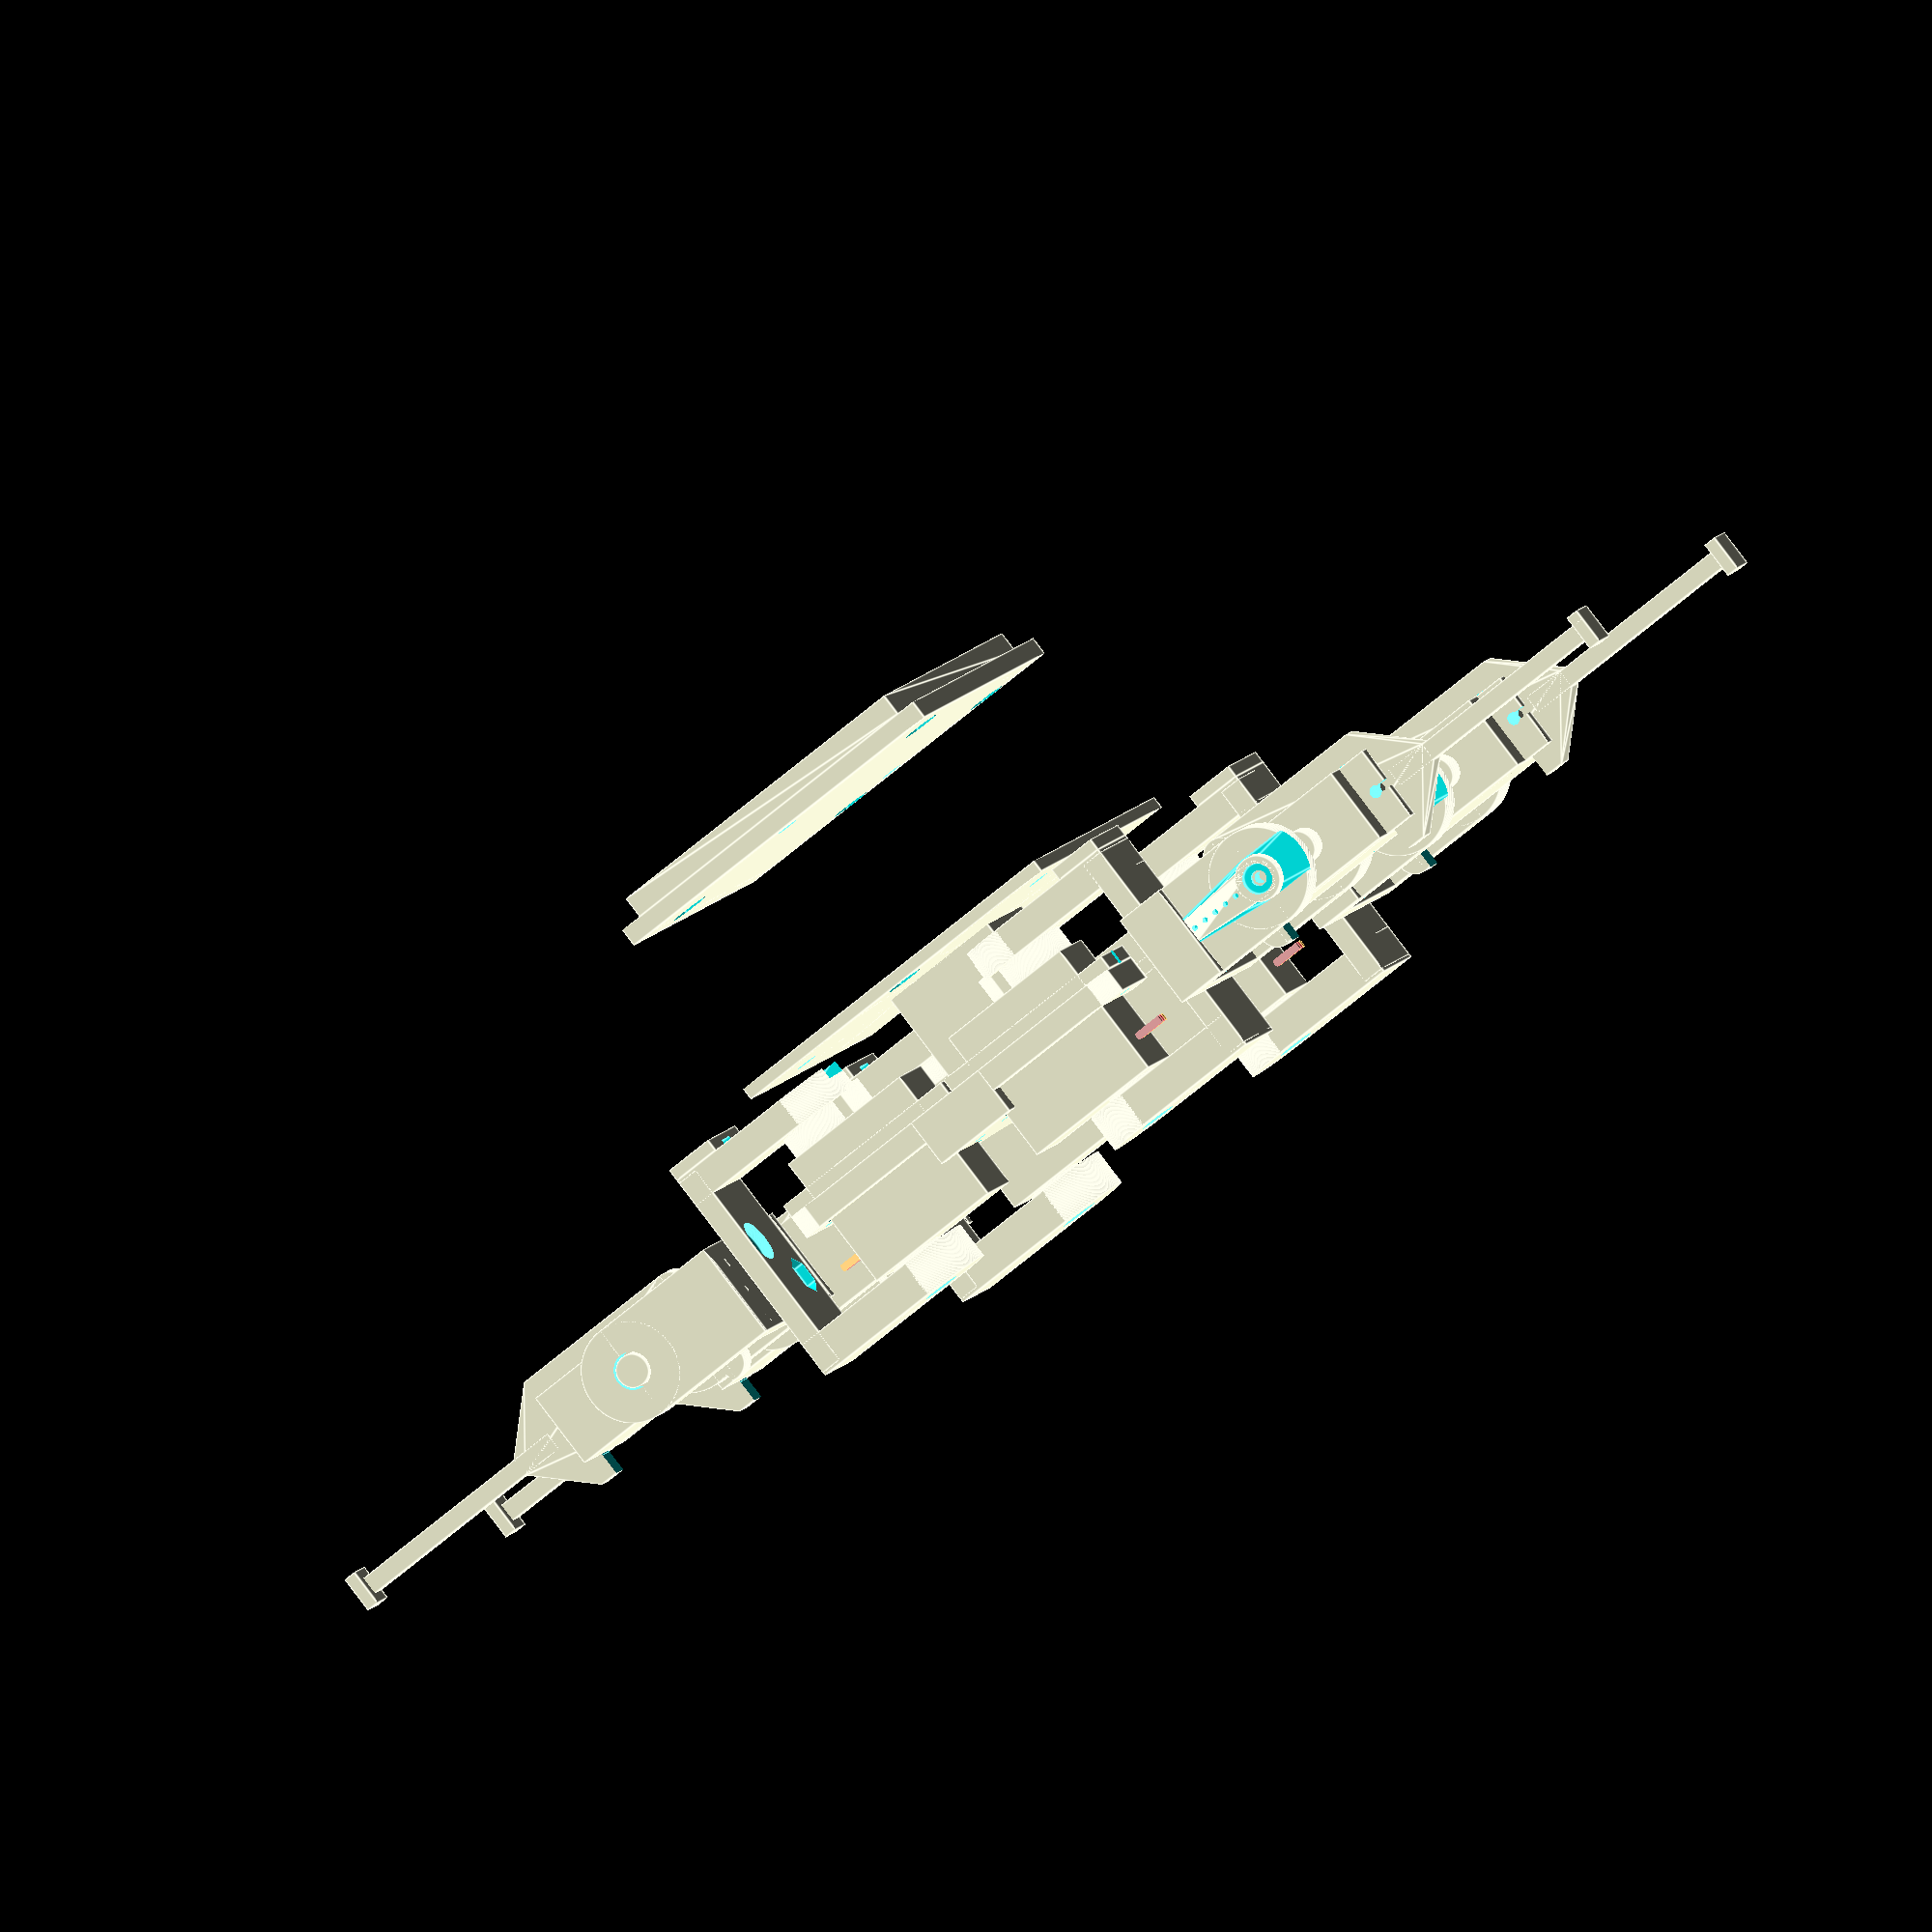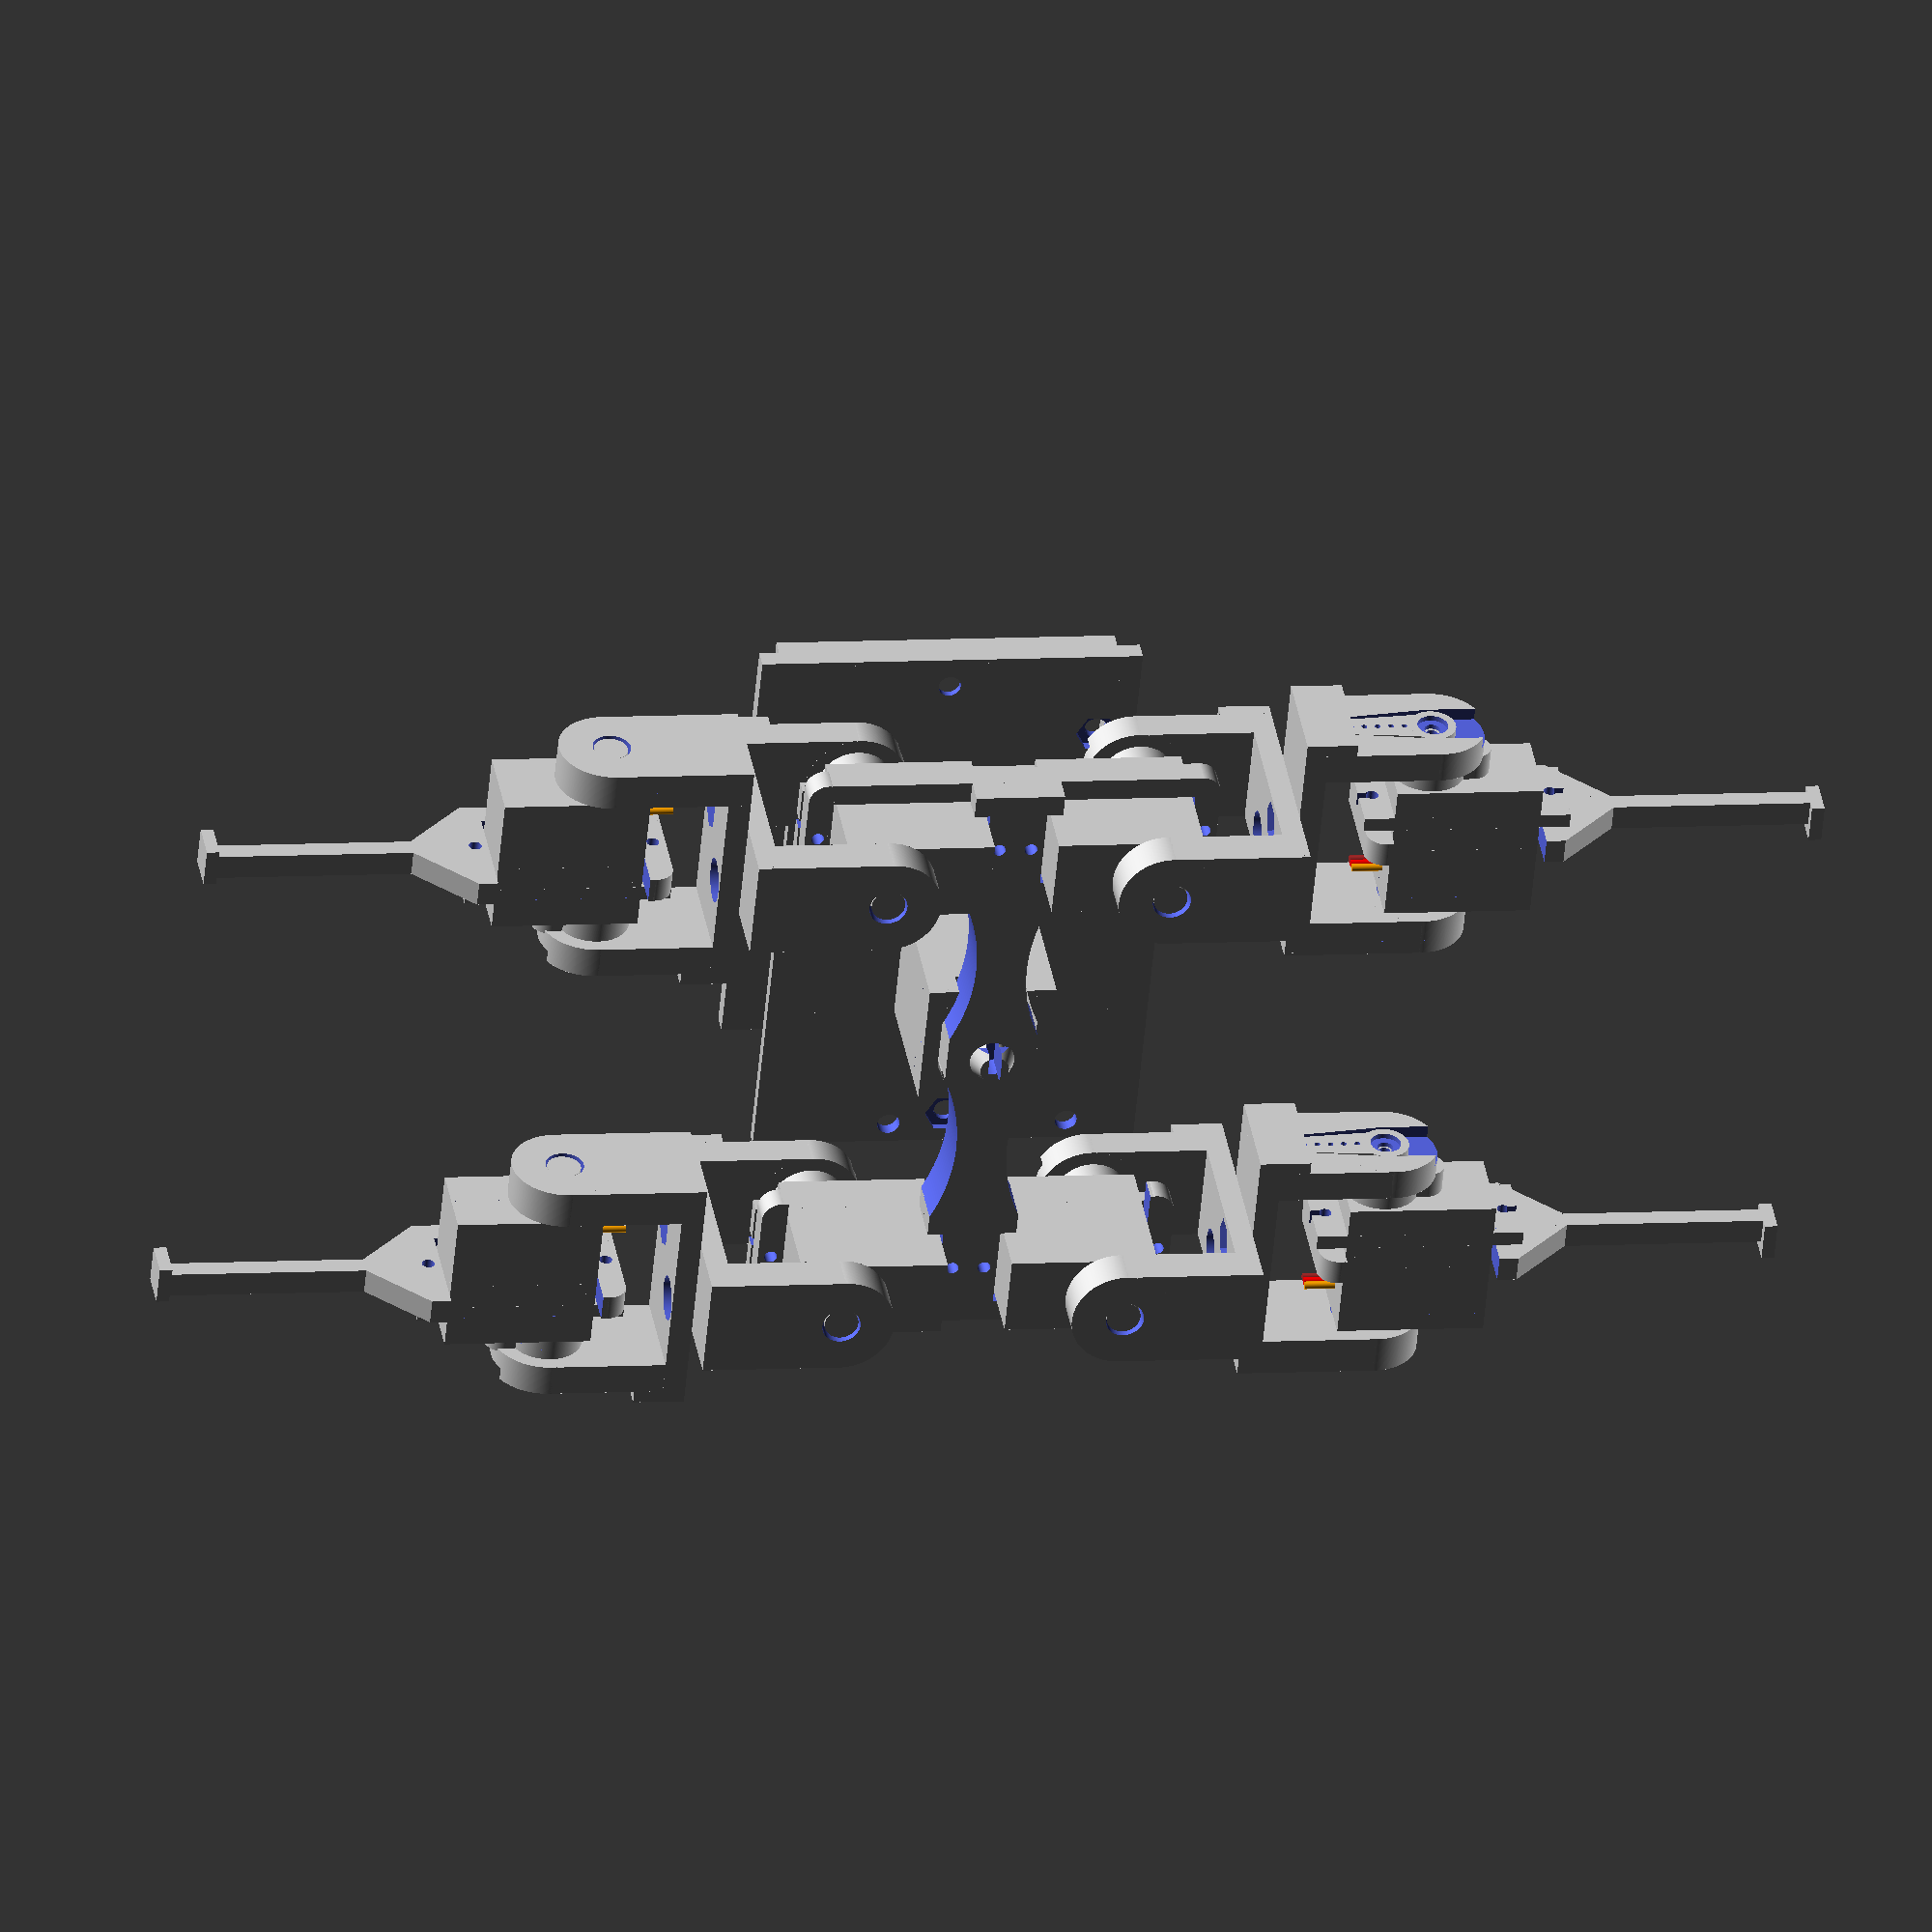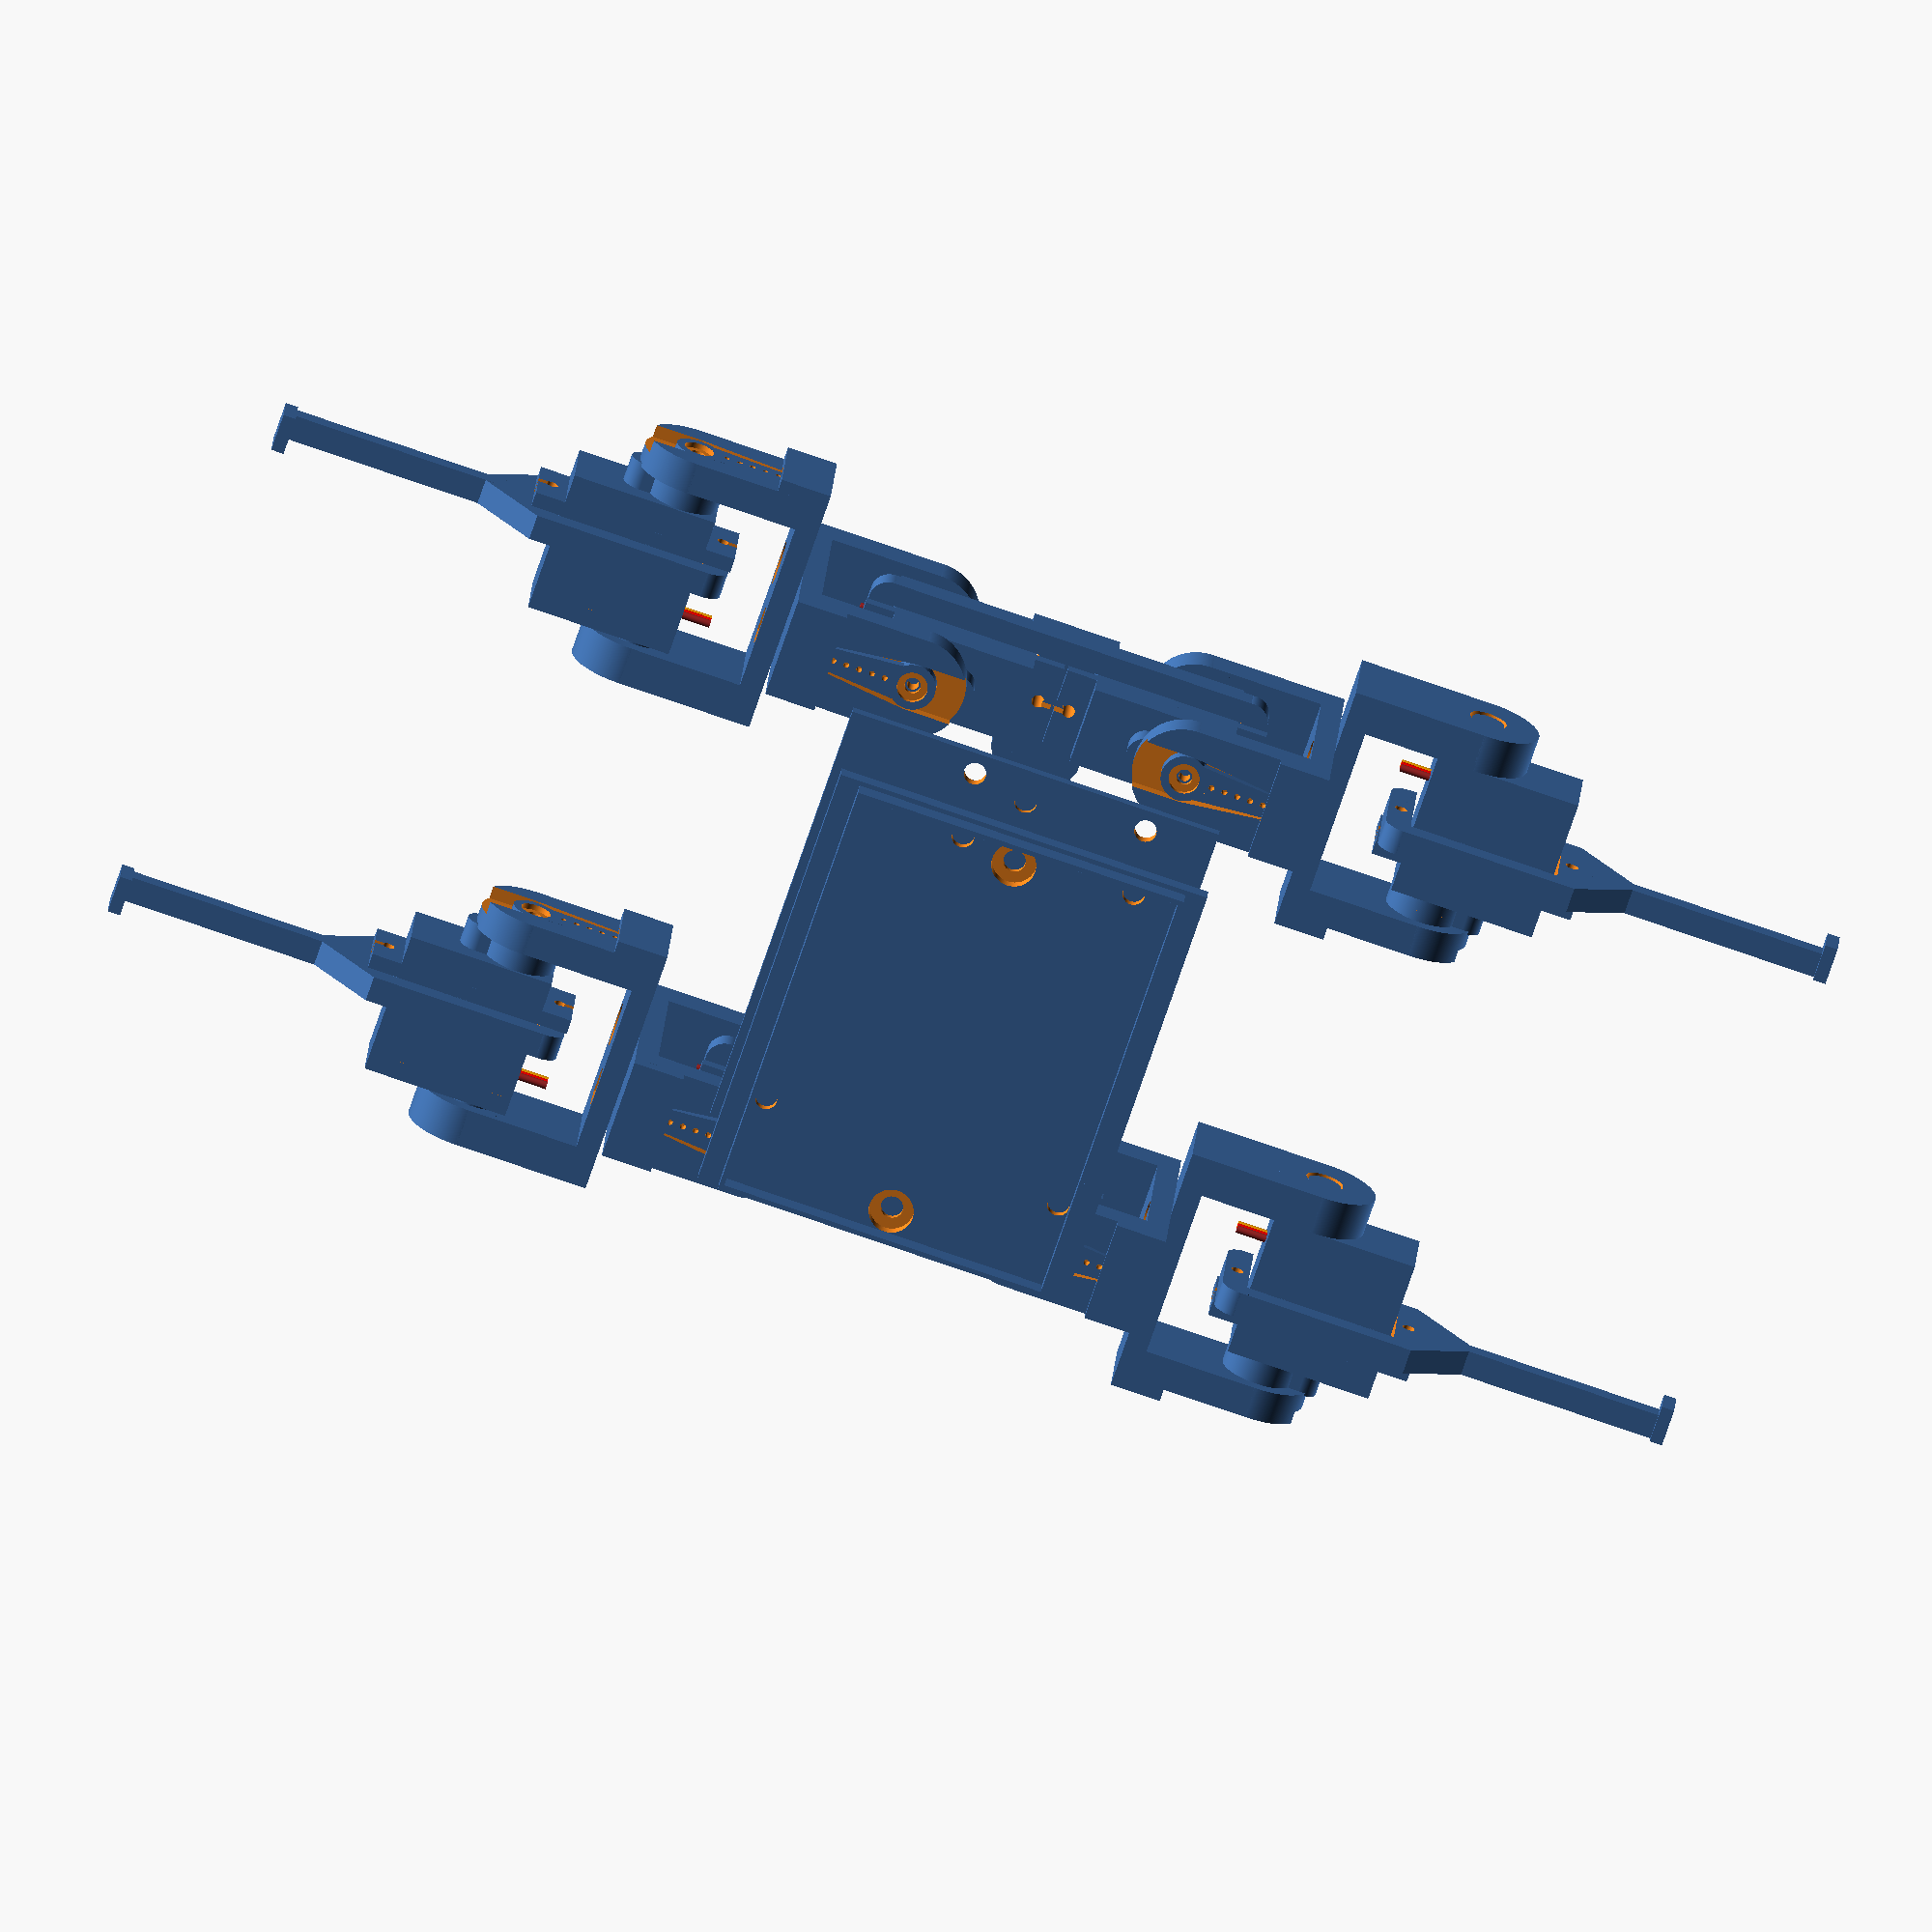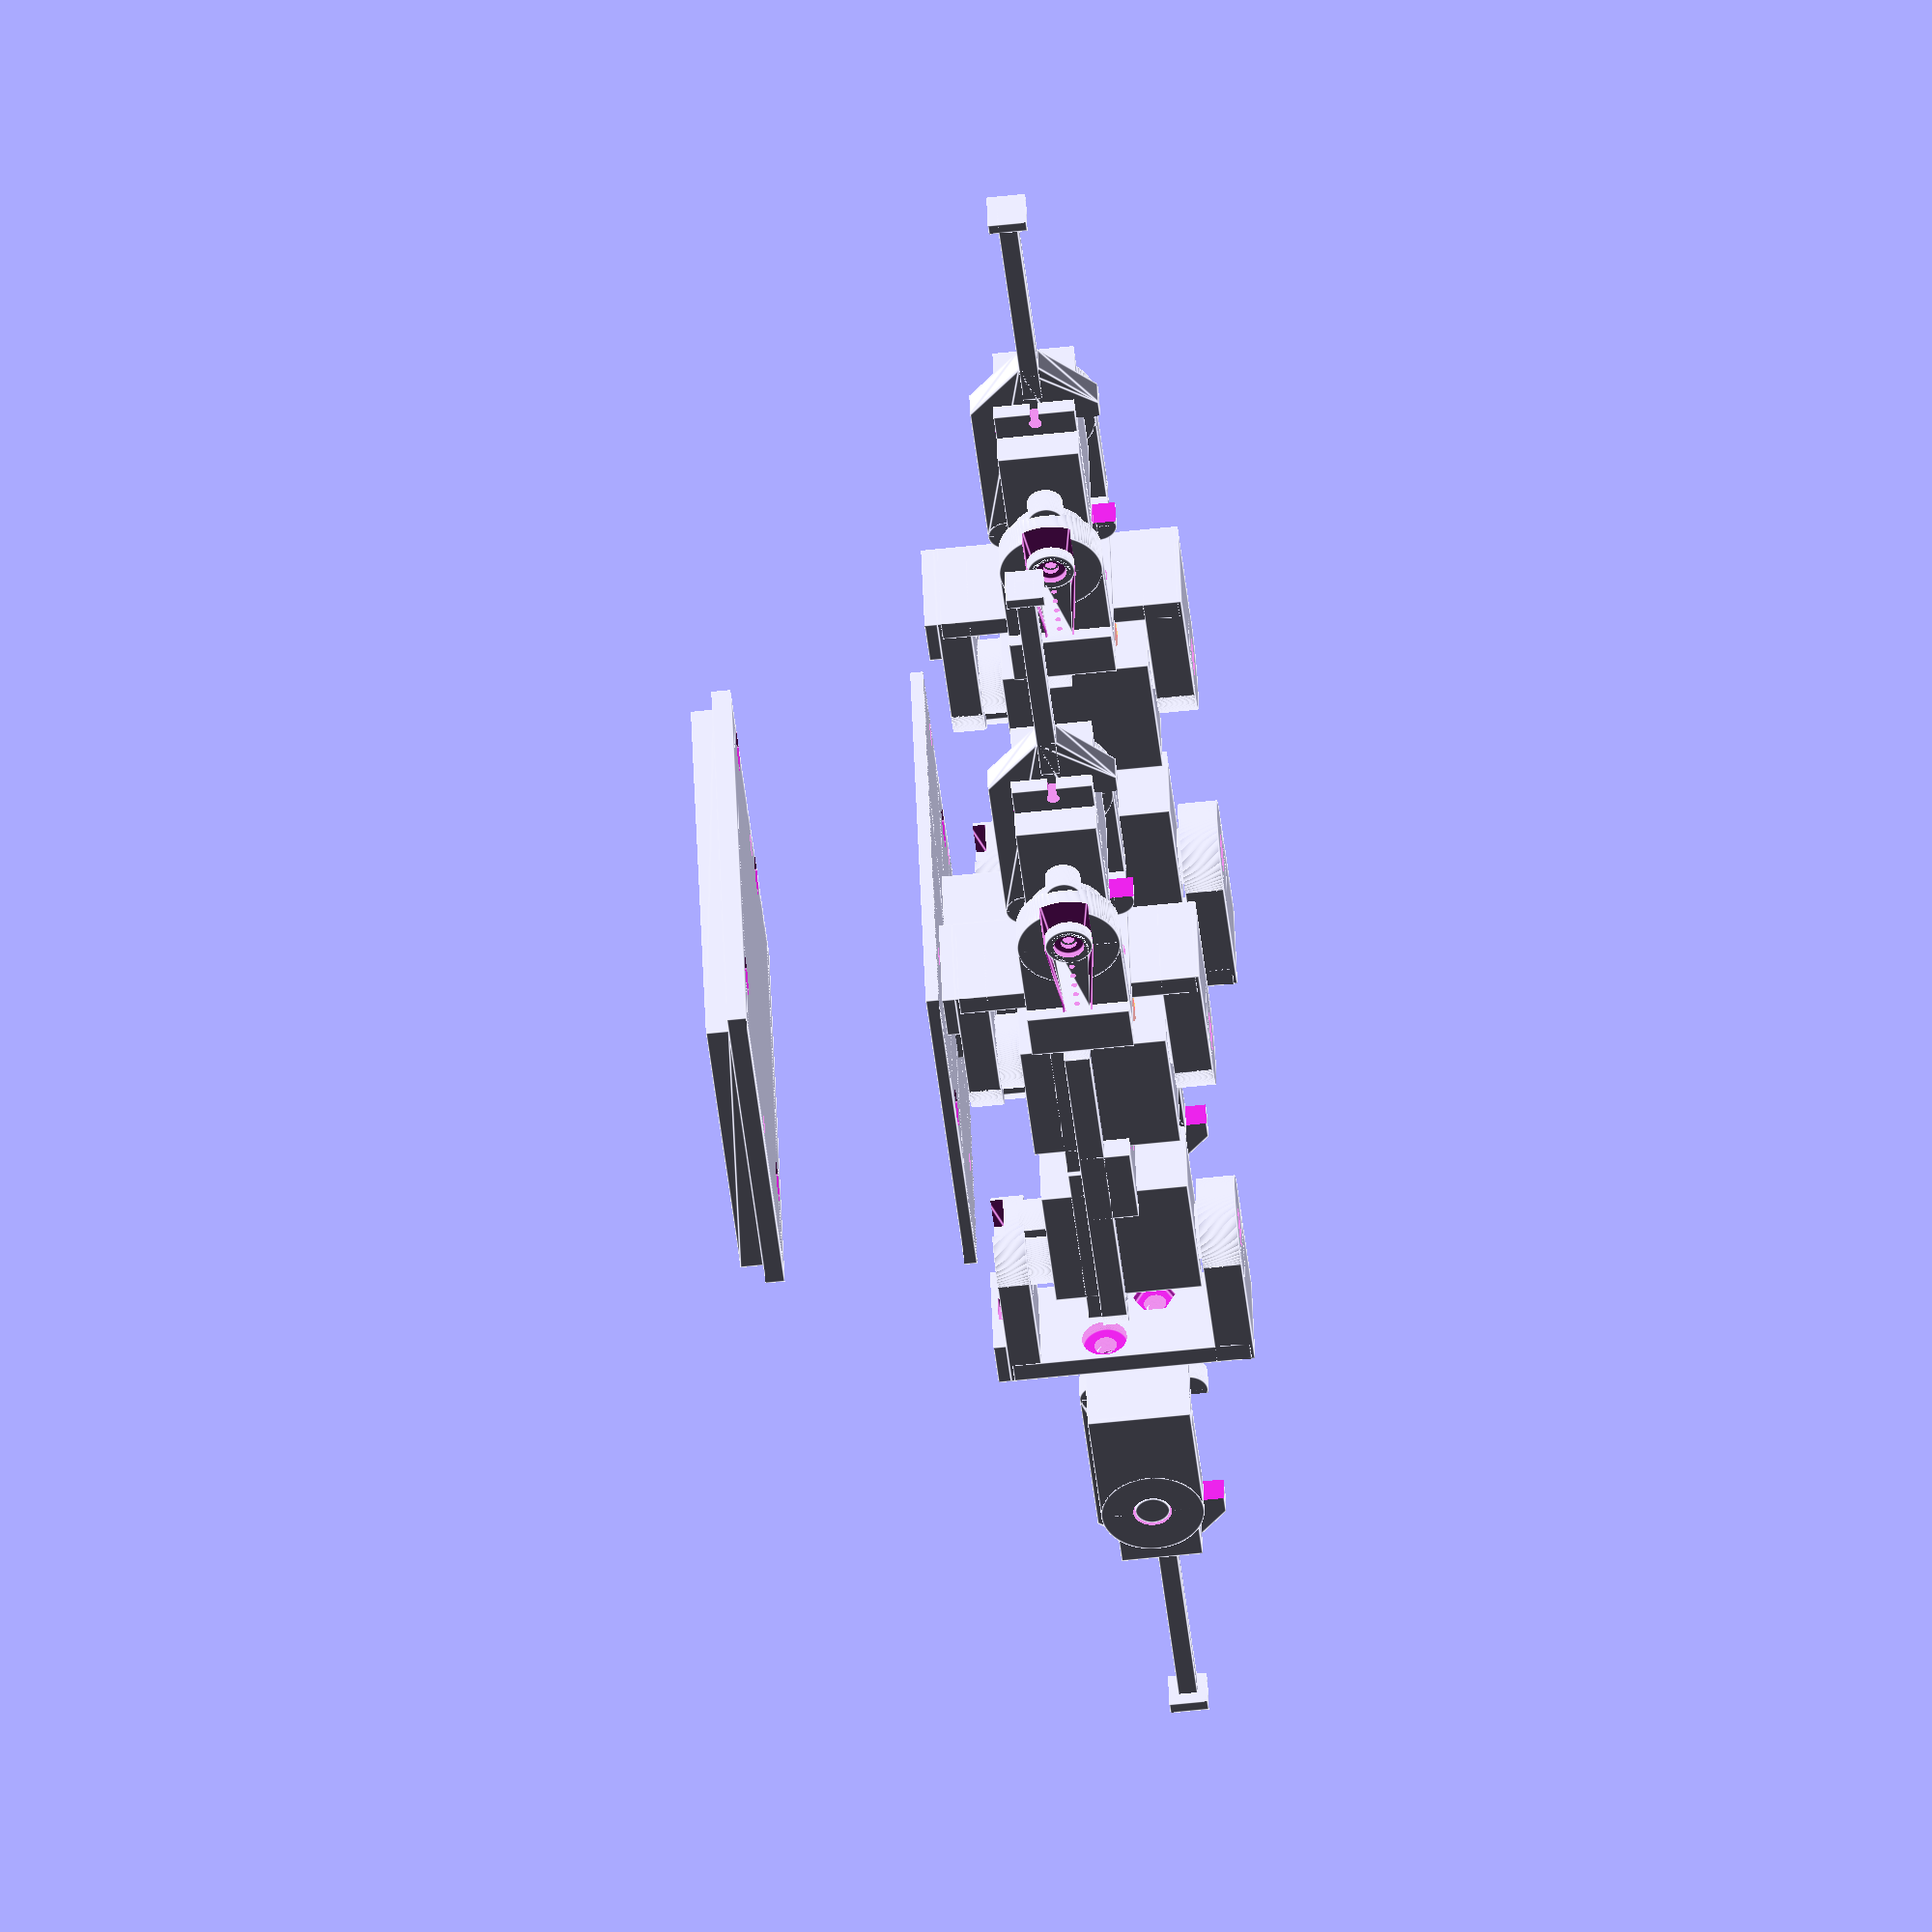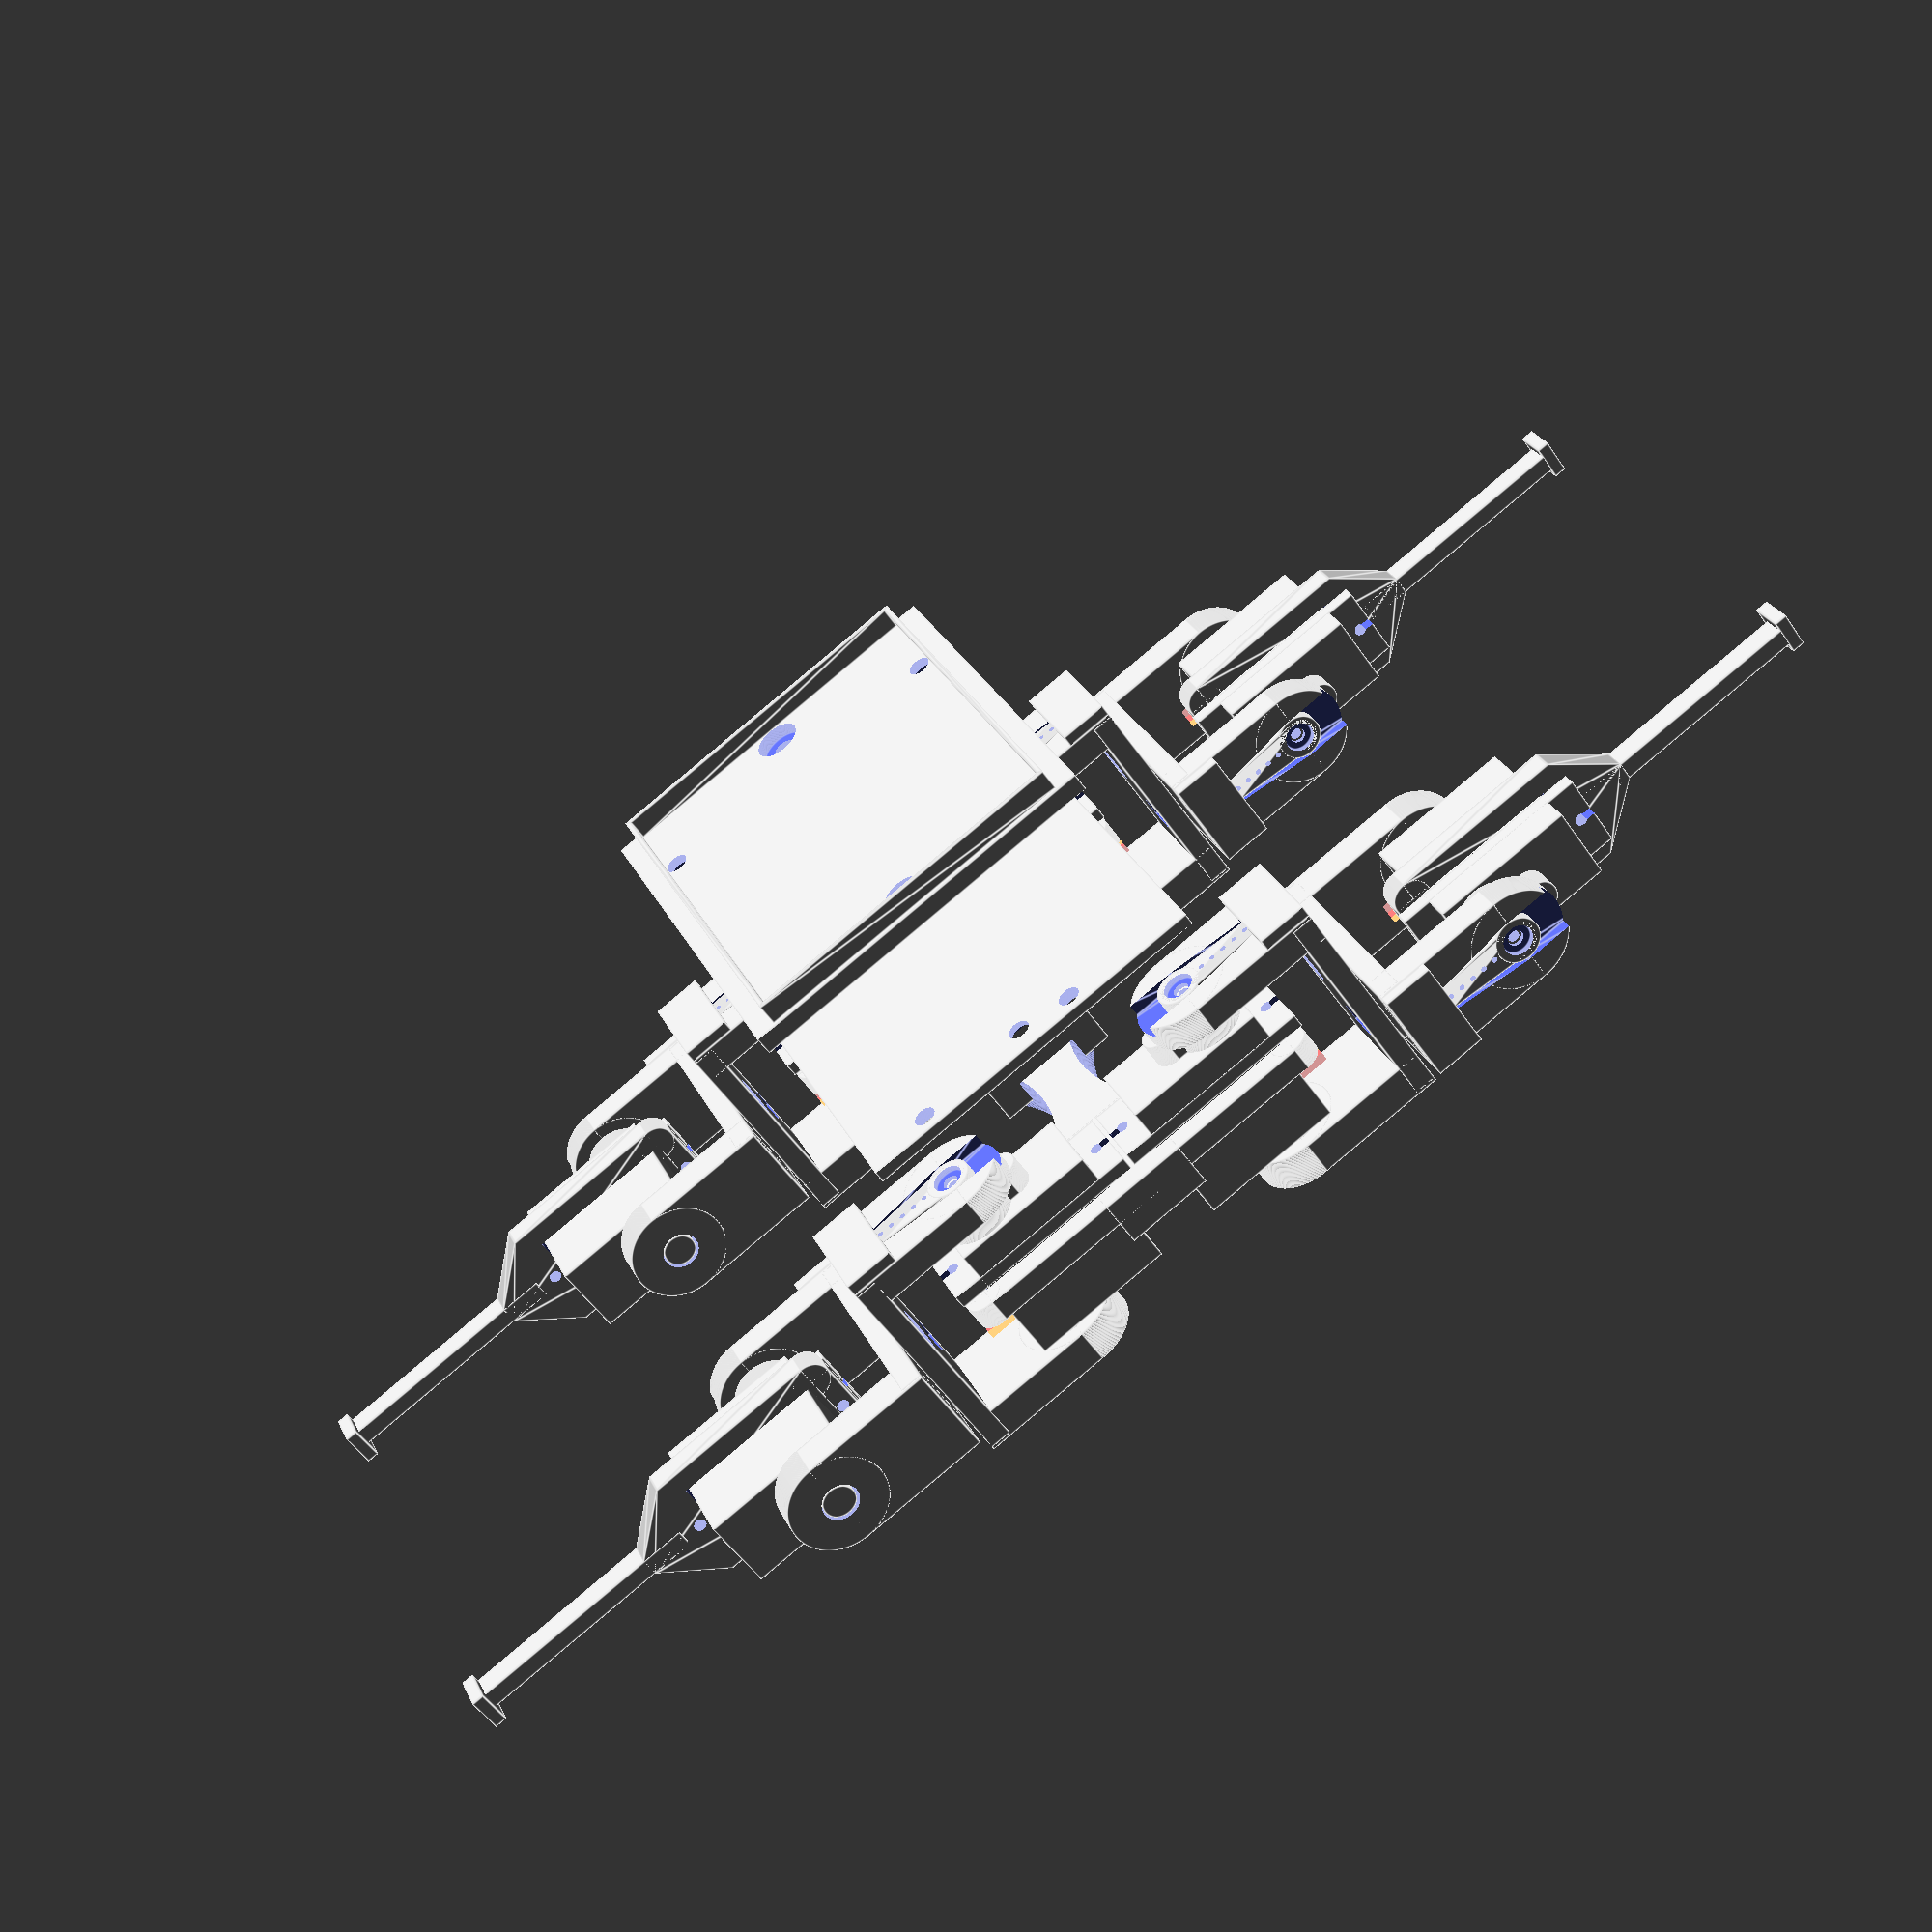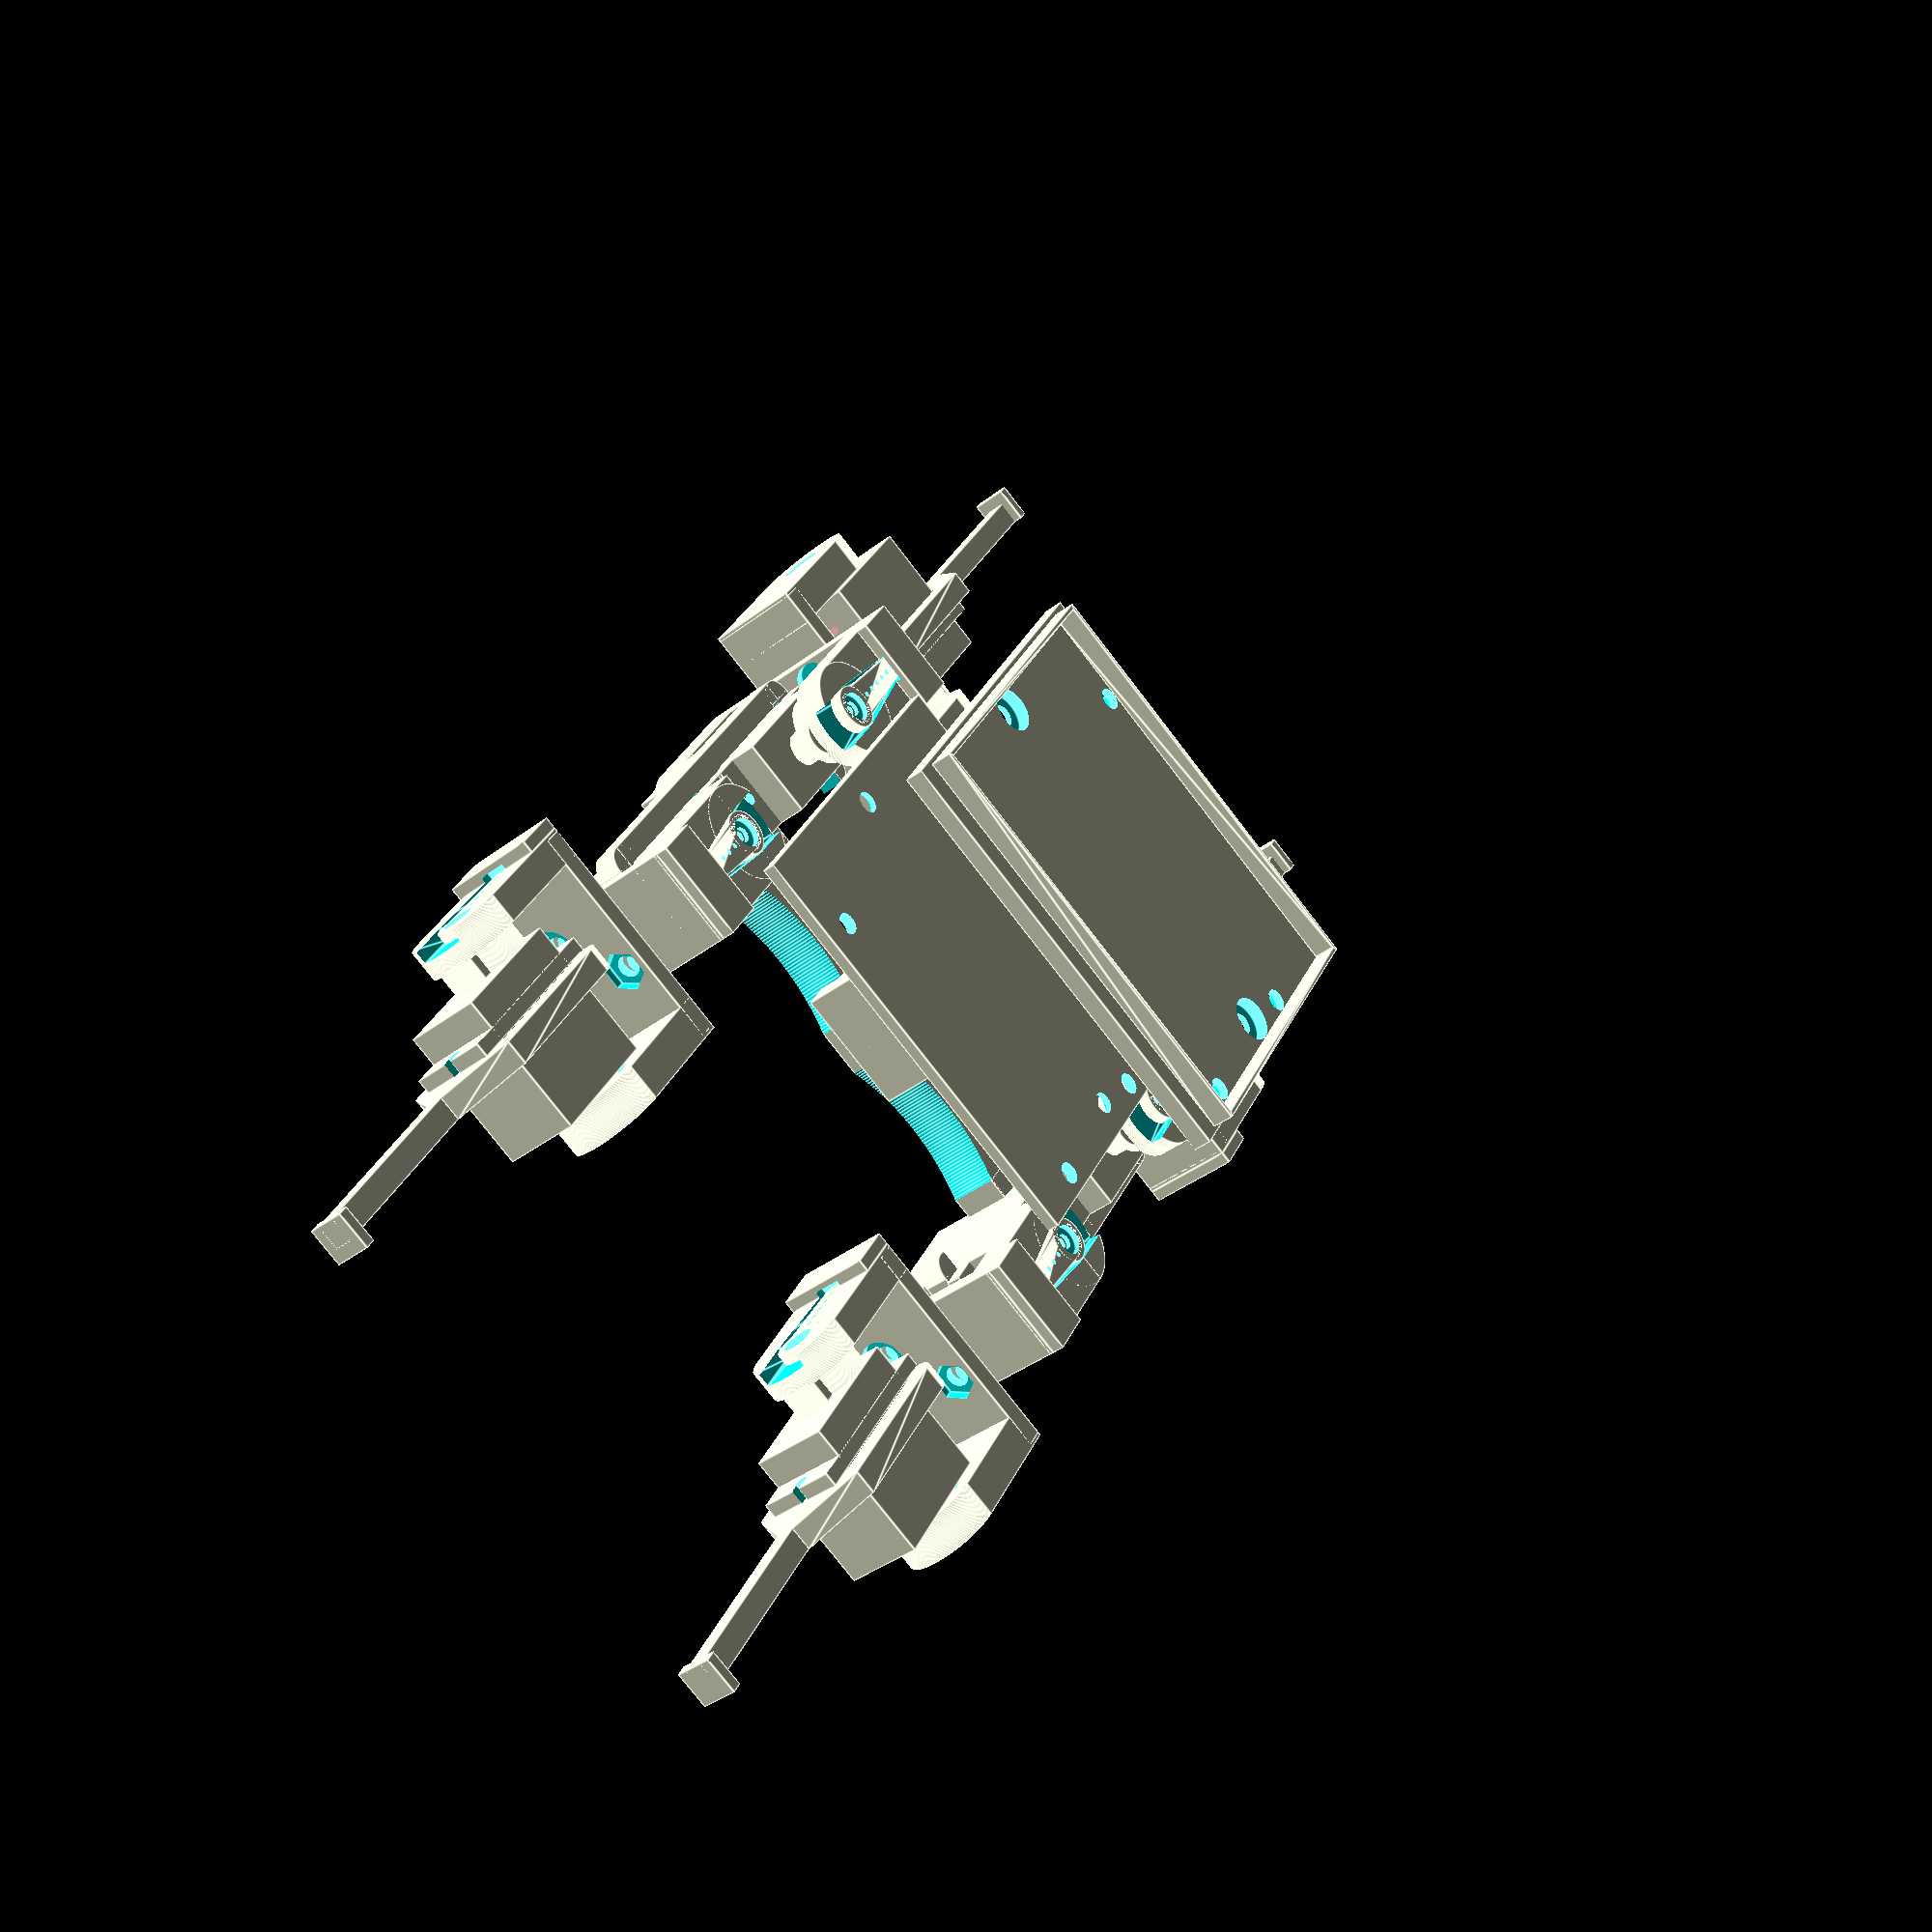
<openscad>
/* {{{ %%SECTION_HEADER%%
 * * * *
 * This header information is automatically generated by KodeUtils.
 *
 * File 'educational-robot-quadruped.scad' edited by kwendenarmo,
 * last modified: 2015-06-06.
 * This file is part of 'Educational robot quadruped' package, please see the
 * readme files for more information about this file and this package.
 *
 * Copyright (C) 2015 by kwendenarmo <kwendenarmo@akornsys-rdi.net>
 * Released under the GNU GPLv3
 * Original design 'Mini Quadruped - optimized for 9G servos' by TheCase
 * is licensed under the Creative Commons - Attribution license.
 * <http://www.thingiverse.com/thing:38159>
 *
 *    This program is free software: you can redistribute it and/or modify
 *    it under the terms of the GNU General Public License as published by
 *    the Free Software Foundation, either version 3 of the License, or
 *    (at your option) any later version.
 *
 *    This program is distributed in the hope that it will be useful,
 *    but WITHOUT ANY WARRANTY; without even the implied warranty of
 *    MERCHANTABILITY or FITNESS FOR A PARTICULAR PURPOSE.  See the
 *    GNU General Public License for more details.
 *
 *    You should have received a copy of the GNU General Public License
 *    along with this program.  If not, see <http://www.gnu.org/licenses/>.
 *
 * * * *
 * %%EOS_HEADER%% }}}
 */

$fn=360;

bb_length=100;
bb_width=14;
bb_height=8;

/* uncomment for generic 9g
servo_length = 23;
servo_width = 12.5;
servo_tall = 26;        //top to bottom of servo casing (w/o drive gear)
servo_clear = 5.5;      //servo clearance from inside shoulder wall
horn_radius1 = 3.5;
horn_radius2 = 2;
horn_rdist = 13;
*/

// tower pro 9g
servo_length = 24;
servo_width = 13;
servo_tall = 27;
servo_clear = 7;
horn_radius1 = 3.8;
horn_radius2 = 2.1;
horn_rdist = 14.6;
servo_hole_r = 1;

show_full_assembly = 1;
showservos = 1;
h_pos = (bb_length-20)/2;

/* individual parts (for export) - uncomment one line at a time */
if (show_full_assembly == 0) {
    //porta_arduino();
    //tray();
    //chassis();
    //backbone(bb_length,bb_width,bb_height,servo_length,servo_width);  //use chassis instead!
    //hip(servo_length,servo_width);  //use chassis instead!
    //leg(servo_length,servo_width);
    //servo_button();
    //shoulder(servo_tall,servo_clear,horn_radius1,horn_radius2,horn_rdist);
}

if (show_full_assembly == 1) {
    //full assembly example

    /*
    distribution
    3   4
    2   1
    */

    translate([0,0,-7]) tray();
    translate([0,0,53]) rotate([0,0,90]) porta_arduino();
    chassis();

    translate([22.25,-40,15.15]) rotate([0,0,0]) servo9g(0);
    translate([-22.25,-40,15.15]) rotate([0,0,180]) servo9g(0);
    translate([-22.25,40,15.15]) rotate([0,0,180]) servo9g(0);
    translate([22.25,40,15.15]) rotate([0,0,0]) servo9g(0);

    translate([h_pos+3.5,-h_pos,0]) rotate([0,-270,180]) shoulder(servo_tall,servo_clear,horn_radius1,horn_radius2,horn_rdist);
    translate([-h_pos-3.5,-h_pos,0]) rotate([0,90,0]) shoulder(servo_tall,servo_clear,horn_radius1,horn_radius2,horn_rdist);
    translate([-h_pos-3.5,h_pos,0]) rotate([0,90,0]) shoulder(servo_tall,servo_clear,horn_radius1,horn_radius2,horn_rdist);
    translate([h_pos+3.5,h_pos,0]) rotate([0,-270,180]) shoulder(servo_tall,servo_clear,horn_radius1,horn_radius2,horn_rdist);

    translate([22.25,-40,-11.75]) rotate([180,0,0]) servo_button();
    translate([-22.25,-40,-11.75]) rotate([180,0,0]) servo_button();
    translate([-22.25,40,-11.75]) rotate([180,0,0]) servo_button();
    translate([22.25,40,-11.75]) rotate([180,0,0]) servo_button();

    translate([h_pos+3.5,-h_pos,0]) rotate([90,0,90]) shoulder(servo_tall,servo_clear,horn_radius1,horn_radius2,horn_rdist);
    translate([-h_pos-3.5,-h_pos,0]) rotate([90,0,-90]) shoulder(servo_tall,servo_clear,horn_radius1,horn_radius2,horn_rdist);
    translate([-h_pos-3.5,h_pos,0]) rotate([90,0,-90]) shoulder(servo_tall,servo_clear,horn_radius1,horn_radius2,horn_rdist);
    translate([h_pos+3.5,h_pos,0]) rotate([90,0,90]) shoulder(servo_tall,servo_clear,horn_radius1,horn_radius2,horn_rdist);

    translate([64.75,-55,0]) rotate([-90,0,180]) servo9g(0);
    translate([-64.75,-25,0]) rotate([90,180,180]) servo9g(0);
    translate([-64.75,55,0]) rotate([90,180,180]) servo9g(0);
    translate([64.75,25,0]) rotate([-90,0,180]) servo9g(0);

    translate([64.75,-28,0]) rotate([270,0,0]) servo_button();
    translate([-64.75,-52,0]) rotate([90,0,0]) servo_button();
    translate([-64.75,28,0]) rotate([90,0,0]) servo_button();
    translate([64.75,52,0]) rotate([270,0,0]) servo_button();

    translate([h_pos*2+7.5,-h_pos-3.85,0]) rotate([270,0,0]) leg(servo_length,servo_width);
    translate([-h_pos*2-7.5,-h_pos+3.85,0]) rotate([90,180,0]) leg(servo_length,servo_width);
    translate([-h_pos*2-7.5,h_pos+3.85,0]) rotate([90,180,0]) leg(servo_length,servo_width);
    translate([h_pos*2+7.5,h_pos-3.85,0]) rotate([270,0,0]) leg(servo_length,servo_width);

}

module tray() {
    difference() {
        union() {
            translate([-30,-35,30]) cube([60,70,2]);
            cylinder(r=4, h=30);
            intersection() {
                union() {
                    for (i = [[34,17,6],[34,-17,6],[-34,17,6],[-34,-17,6]]) {
                        translate(i) cylinder(r=29.5,h=24);
                    }
                    translate([7.5,-4.5,6]) cube([3,9,24]);
                    translate([-10.5,-4.5,6]) cube([3,9,24]);
                    translate([-10,8,11]) cube([20,2,19]);
                    translate([-10,-10,11]) cube([20,2,19]);
                }
                translate([-10,-10,7]) cube([20,20,24]);
            }
        }
        union() {
            translate([0,0,-1]) difference() {
                union() {
                    cylinder(r=5, h=12);
                }
                union() {
                    translate([0,0,3]) cylinder(r=2.5, h=10);
                    translate([0,0,0.5]) cylinder(r1=2, r2=3.5, h=3);
                }
            }
            translate([-5,2.5,-1]) cube([10,4,4]);
            translate([-5,-6.5,-1]) cube([10,4,4]);
            translate([-1,-5,-1]) cube([2,10,7]);
            translate([0,-30,29]) cylinder(r=1.75, h=4);
            translate([0,-30,29.25]) cylinder(r=3.33, h=1.75, $fn=6);
            translate([0,30,29]) cylinder(r=1.75, h=4);
            translate([0,30,29.25]) cylinder(r=3.33, h=1.75, $fn=6);
            translate([24.13,-20.32,29]) cylinder(r=1.75, h=4);
            translate([-24.13,-19.05,29]) cylinder(r=1.75, h=4);
            translate([19.05,31.75,29]) cylinder(r=1.75, h=4);
            translate([-8.89,31.75,29]) cylinder(r=1.75, h=4);
        }
    }
}

module porta_arduino() {
    base_lenght = 70;
    base_width = 60;
    base_height = 3;
    ardu_lenght_mil = 2700;
    ardu_width_mil = 2100;
    ardu_height_mil = 40;
    ardu_hole1_x_mil = 550;
    ardu_hole1_y_mil = 100;
    ardu_hole2_x_mil = 600;
    ardu_hole2_y_mil = 2000;
    ardu_hole3_x_mil = 2600;
    ardu_hole3_y_mil = 300;
    ardu_hole4_x_mil = 2600;
    ardu_hole4_y_mil = 1400;
    outline = true;
    outline_width_mil = 30;
    outline_height_mil = 140;

    translate([-mil_to_mm(ardu_lenght_mil)/2,-mil_to_mm(ardu_width_mil)/2,0]) difference() {
        union() {
            cube([mil_to_mm(ardu_lenght_mil),mil_to_mm(ardu_width_mil),mil_to_mm(ardu_height_mil)]); //arduino
            translate([-(base_lenght-mil_to_mm(ardu_lenght_mil))/2,-(base_width-mil_to_mm(ardu_width_mil))/2,0]) cube([base_lenght,base_width,base_height]); //cuerpo
            if (outline == true) { //contorno
                translate([0,0,base_height]) linear_extrude(height = mil_to_mm(outline_height_mil), convexity = 10, twist = 0)
                polygon(points=[ [mil_to_mm(0),mil_to_mm(0)],
                [mil_to_mm(0),mil_to_mm(0+ardu_width_mil)],
                [mil_to_mm(0+ardu_lenght_mil),mil_to_mm(0+ardu_width_mil)],
                [mil_to_mm(0+ardu_lenght_mil),mil_to_mm(0)],
                [mil_to_mm(0+outline_width_mil),mil_to_mm(0+outline_width_mil)],
                [mil_to_mm(0+outline_width_mil),mil_to_mm(0+ardu_width_mil-outline_width_mil)],
                [mil_to_mm(0+ardu_lenght_mil-outline_width_mil),mil_to_mm(0+ardu_width_mil-outline_width_mil)],
                [mil_to_mm(0+ardu_lenght_mil-outline_width_mil),mil_to_mm(0+outline_width_mil)]
                ], paths=[ [3,2,1,0],[4,5,6,7] ]);
            }
        }
        union() {
            for (i= [ [mil_to_mm(ardu_hole1_x_mil),mil_to_mm(ardu_hole1_y_mil),-1], 
            [mil_to_mm(ardu_hole2_x_mil),mil_to_mm(ardu_hole2_y_mil),-1], 
            [mil_to_mm(ardu_hole3_x_mil),mil_to_mm(ardu_hole3_y_mil),-1], 
            [mil_to_mm(ardu_hole4_x_mil),mil_to_mm(ardu_hole4_y_mil),-1] ]) {
                translate(i) cylinder(r=1.75, h=base_height+2);
                translate(i) translate([0,0,0.75]) rotate([0,0,90]) cylinder(r=3.33, h=1.75, $fn=6);
            }
            //tornillos montaje
            translate([(5-((base_lenght-mil_to_mm(ardu_lenght_mil))/2)),(base_width/2-(base_width-mil_to_mm(ardu_width_mil))/2),-1]) cylinder(r=1.75, h=base_height+2);
            translate([(5-((base_lenght-mil_to_mm(ardu_lenght_mil))/2)),(base_width/2-(base_width-mil_to_mm(ardu_width_mil))/2),1]) cylinder(r=3.5, h=base_height+2);
            translate([((5-((base_lenght-mil_to_mm(ardu_lenght_mil))/2))+(base_lenght-10)),(base_width/2-(base_width-mil_to_mm(ardu_width_mil))/2),-1]) cylinder(r=1.75, h=base_height+2);
            translate([((5-((base_lenght-mil_to_mm(ardu_lenght_mil))/2))+(base_lenght-10)),(base_width/2-(base_width-mil_to_mm(ardu_width_mil))/2),1]) cylinder(r=3.5, h=base_height+2);
        }
    }
}

function mil_to_mm(mil) = mil * 0.0254;

module chassis() {
    backbone(bb_length,bb_width,bb_height,servo_length,servo_width);
    translate([0,h_pos,(bb_height/2-4)]) rotate([0,0,180]) hip(servo_length,servo_width);
    translate([0,-h_pos,(bb_height/2-4)]) hip(servo_length,servo_width);
}

module backbone(bl,bw,bh,sl,sw) {
    h_pos = ((bl-20) / 2);
    difference() {
        // main
        translate([-(bw/2),-(bl/2),-(bh/2)])  cube([bw,bl,bh]);
        //servo body cutouts
        for (i = [[-16.5,h_pos,0],[16.5,h_pos,0],[-16.5,-h_pos,0],[16.5,-h_pos,0]]) {
            translate(i) cube([sl,sw,bh+1], center=true);
        }
        //servo mount holes
        for (i = [[2.5,h_pos,-10],[-2.5,h_pos,-10],[-2.5,-h_pos,-10],[2.5,-h_pos,-10]]) {
            translate(i) cylinder(r=servo_hole_r,h=20);
        }
        //round side indents
        for (i = [[34,17,-5],[34,-17,-5],[-34,17,-5],[-34,-17,-5]]) {
            translate(i) cylinder(r=30,h=10);
        }
        //center hole
        translate([0,0,-4-1]) cylinder(r=3,h=10);
    }
}

module hip(l,w) {
    difference() {
        union() {
            //main
            translate([-29,-10,0]) cube([58.5,20,4]);
            //outside edges
            for (i = [[-32.5,-7,0],[26.5,-7,0]] ) {
               translate(i) cube([6,14,4]);
            }
            //rounded corners
            for (i = [[-29.5,7,0],[-29.5,-7,0],[29.5,7,0],[29.5,-7,0]] ) {
                translate(i) cylinder(r=3,h=4);
            }
        }
        //servo mount holes
        for (i = [[-2.5,0,-2],[-30.5,0,-2],[2.5,0,-2],[30.5,0,-2]] ) {
            translate(i) cylinder(r=servo_hole_r,h=20);
        }
        //servo body cutouts
        for (i = [[-16.5,0,2],[16.5,0,2]] ) {
            translate(i) cube([l,w,22], center=true);
            translate([-12,0,-4]) translate(i) cube([l,w,22]);
        }
    }
}

module leg(sl,sw) {
    difference() {
        //solid parts
        union() {
            hull(){
                //main inner square
                translate([-30,-10,0]) cube([28,20,4]);
                //lower taper
                translate([5,-1.5,0]) cube([2,3,4]);
            }
            //leg
            translate([0,-1.5,0]) cube([40,3,4]);
            //feet
            translate([38,-3,0]) cube([2,6,6]);
            //top bar
            translate([-33,-7,0]) cube([6,14,4]);
            //rounded corners
            for (i = [ [-30,7,0],[-30,-7,0] ]) {
                translate(i) cylinder(r=3,h=4);
            }
        }
        //servo mounts
        for (i = [ [-3,0,-2],[-31,0,-2] ]) {
            translate(i) cylinder(r=servo_hole_r,h=20);
        }
        //hole for servo body
        translate([-17,0,2])  cube([sl,sw,22], center=true);
        translate([-29,0,2-4])  cube([sl,sw,22]);
    }
}

module servo_button() {
    cylinder(r=4.3,h=2);
    cylinder(r=2.65,h=6.192);
}

module shoulder(st,sc,hr1,hr2,hrd) {
    // st = servo tall gap
    // cc = servo clearance from inside wall
    // hr1 = horn radius1
    // hr2 = horn radius2
    // hrd = distance between horn radii

    //bottom plate constants
    plate_thick = 3.5;
    offset_x = 4; offset_y = 4;
    m3_screw_dia = 3+0.5;
    m3_screw_head_dia = 7;
    m3_screw_head_height = 1.75;
    m3_nut_wrench_size = 6.6;
    m3_nut_height = 1.75;

    //calc'd starts-
    ch_st = (st/2)-1;
    hr_st = -((st/2)+6);
    hh = sc+14.15;

    //channel bracket
    difference() {
        union() {
            //vert wall
            translate([ch_st,-8,0]) cube([6,16,hh+.35]);
            //round top
            *translate([ch_st,-8,hh]) cube([6,16,8]);
            translate([ch_st,0,hh+.35]) rotate([0,90,0]) cylinder(r=8, h=6);
        }
        // button hole bottom
        translate([ch_st,0,hh]) rotate([0,90,0]) cylinder(r=3,h=6+1);
        // button hole top
        translate([ch_st-1,0,hh-.1]) rotate([0,90,0]) cylinder(r=5.6,h=3);
        //bottom channel
        *translate([ch_st+5,-5,-1]) cube([2,10,30]);
    }

    //horn bracket
    difference() {
        union() {
            //vert wall
            translate([hr_st,-8,0]) cube([5,16,hh+.35]);
            //round top
            *translate([hr_st,-8,hh]) cube([5,16,8]);
            translate([hr_st,0,hh+.35]) rotate([0,90,0]) cylinder(r=8, h=5);
            //horn block
            translate([hr_st-2,-8,0]) cube([2,16,8]);
        }
        //servo horn hole
        translate([hr_st,0,hh]) rotate([0,90,0]) cylinder(r=hr1,h=6);
        //servo horn channel
        hull() {
            //top channel
            translate([hr_st-1,-hr1,hh]) cube([3,hr1*2,9]);
            //large round
            translate([hr_st-1,0,hh]) rotate([0,90,0]) cylinder(r=hr1,h=3);
            //small round
            translate([hr_st-1,0,hh-hrd]) rotate([0,90,0]) cylinder(r=hr2,h=3);
        }
    }

    difference() {
        //main plate
        translate([-19,-8,0]) cube([37,16,plate_thick]);
        //screw holes
        for (i = [ [offset_x-.5,offset_y,-1], [-offset_x-.5,-offset_y,-1]]) { //[offset_x-.5,-offset_y,-1], [-offset_x-.5,offset_y,-1],
            translate(i) cylinder(r=m3_screw_dia/2, h=plate_thick+2);
        }
        //screw head holes
        for (i = [[-offset_x-.5,-offset_y,plate_thick-m3_screw_head_height+.1]]) { //[offset_x-.5,-offset_y,plate_thick-m3_screw_head_height+.1],
            translate(i) cylinder(r=m3_screw_head_dia/2, h=m3_screw_head_height);
        }
        //nut traps
        for (i = [[offset_x-.5,offset_y,plate_thick-m3_nut_height+.1],]) { //[-offset_x-.5,offset_y,plate_thick-m3_nut_height+.1]
            translate(i) cylinder(r=m3_nut_wrench_size/2, h=m3_nut_height, $fn=6);
        }
    }
}

module servo_horn() {
    difference() {
        union() {
            translate([0,0,2.7]) hull() {
                cylinder(r=3, h=1.6);
                translate([14.15,0,0]) cylinder(r=1.9, h=1.6);
            }
            cylinder(r=3.65, h=4.3);
        }
        union() {
            translate([0,0,-1]) cylinder(r=2.2, h=3.7);
            translate([0,0,3.45]) cylinder(r=2.4, h=2);
            translate([0,0,-1]) cylinder(r=1.25, h=7);
            translate([4.5,0,1]) cylinder(r=0.45, h=4);
            translate([6.6,0,1]) cylinder(r=0.45, h=4);
            translate([8.7,0,1]) cylinder(r=0.45, h=4);
            translate([10.8,0,1]) cylinder(r=0.45, h=4);
            translate([12.9,0,1]) cylinder(r=0.45, h=4);
            translate([15,0,1]) cylinder(r=0.45, h=4);
        }
    }
}

module servo9g(angle) {
    //TowerPro SG90 9g servo
    if (showservos == 1) {
        rotate([0,0,angle]) servo_horn();
        translate([-17.2,-6.325,-27]) union() {
            //cuerpo motor
            translate([0,0,0]) cube([23,12.65,22.8]);
            translate([-4.75,0,15.85]) difference() {
                cube([32.5,12.65,2.3]);
                union() {
                    translate([2.2,6.325,-1]) cylinder(r=1, h=4);
                    translate([-1,5.675,-1]) cube([3,1.3,4]);
                    translate([30.3,6.325,-1]) cylinder(r=1, h=4);
                    translate([30.3,5.675,-1]) cube([3,1.3,4]);
                }
            }
            translate([17.2,6.325,22.8]) cylinder(r=5.8, h=4.2);
            translate([10.35,6.325,22.8]) cylinder(r=2.75, h=4.2);
            translate([10.35,3.575,22.8]) cube([3,5.5,4.2]);
            //eje motor
            translate([17.2,6.325,27]) difference() {
                cylinder(r=2.325, h=2.7);
                translate([0,0,-1] )cylinder(r=0.9, h=5);
            }
            //cables
            translate([23,6.325,5.1]) union() {
                rotate([0,90,0]) color("red") cylinder(r=0.6, h=4.75);
                translate([0,-1.1,0]) rotate([0,90,0]) color("brown") cylinder(r=0.6, h=4.75);
                translate([0,1.1,0]) rotate([0,90,0]) color("orange") cylinder(r=0.6, h=4.75);
            }
        }
    }
}


</openscad>
<views>
elev=273.7 azim=199.6 roll=142.8 proj=o view=edges
elev=143.5 azim=354.7 roll=9.3 proj=o view=wireframe
elev=341.6 azim=18.5 roll=3.4 proj=o view=solid
elev=242.2 azim=198.9 roll=83.9 proj=o view=edges
elev=50.3 azim=155.9 roll=32.8 proj=p view=edges
elev=217.6 azim=300.1 roll=225.4 proj=p view=edges
</views>
